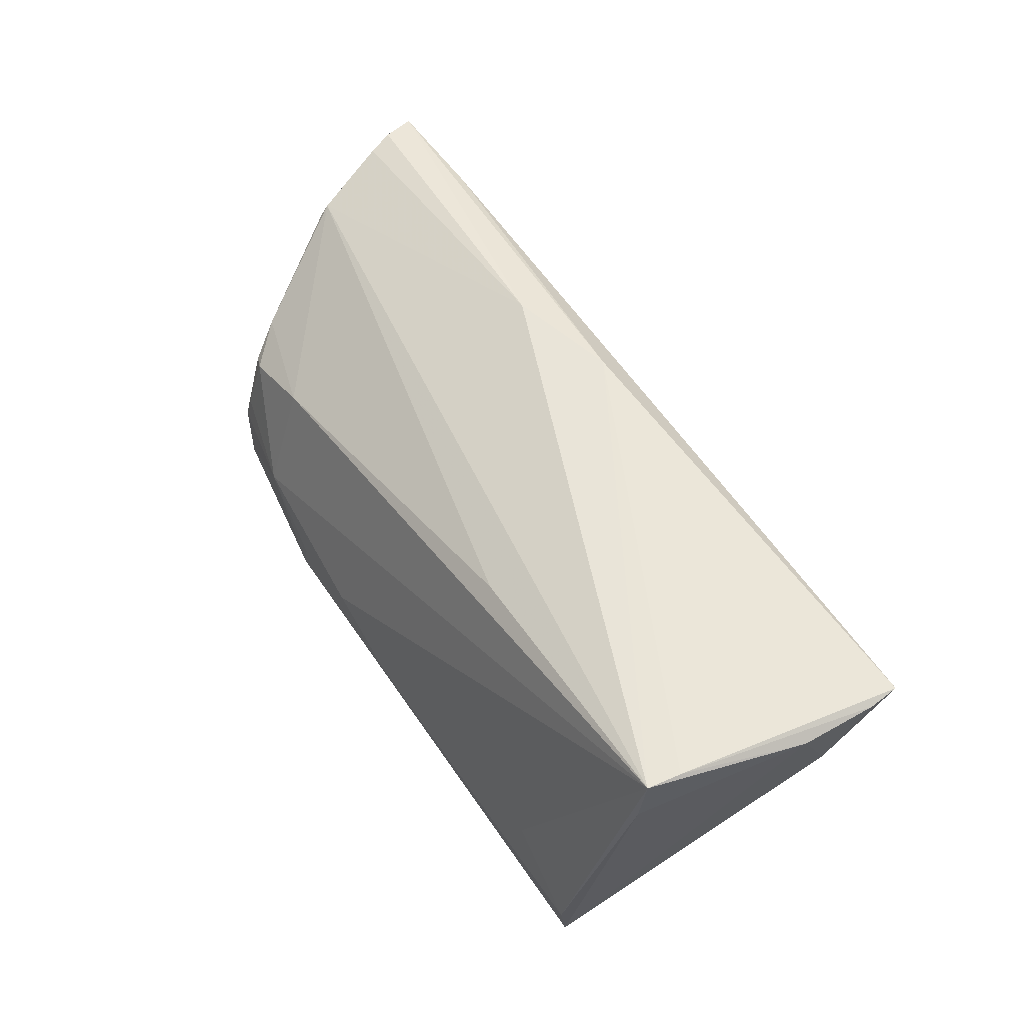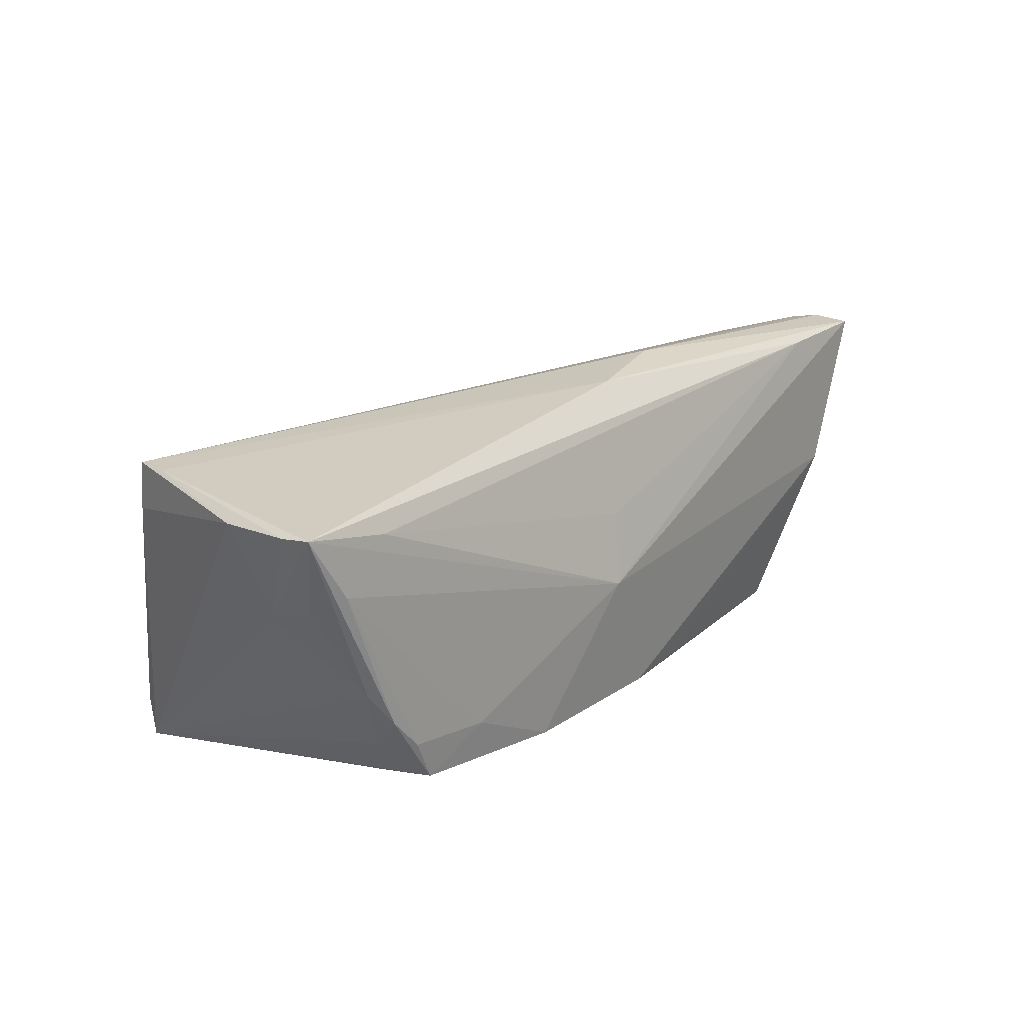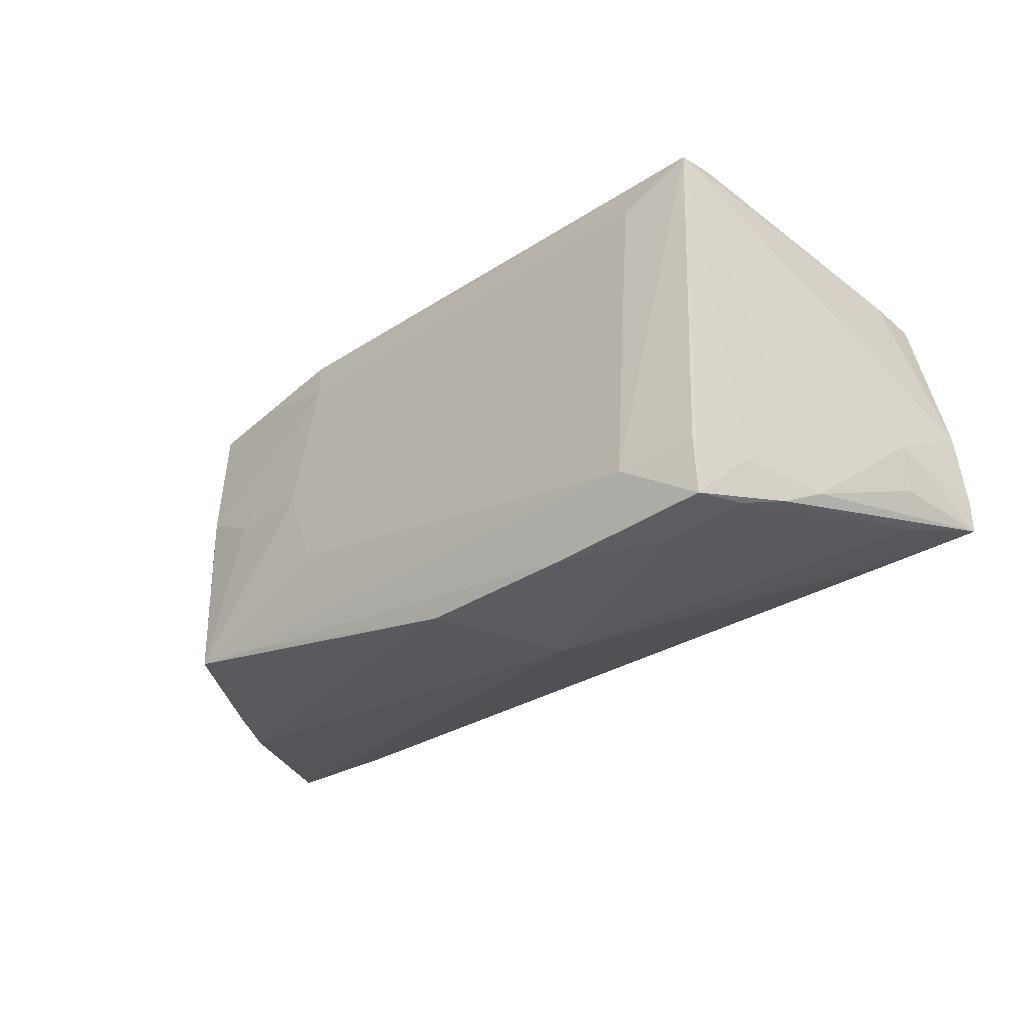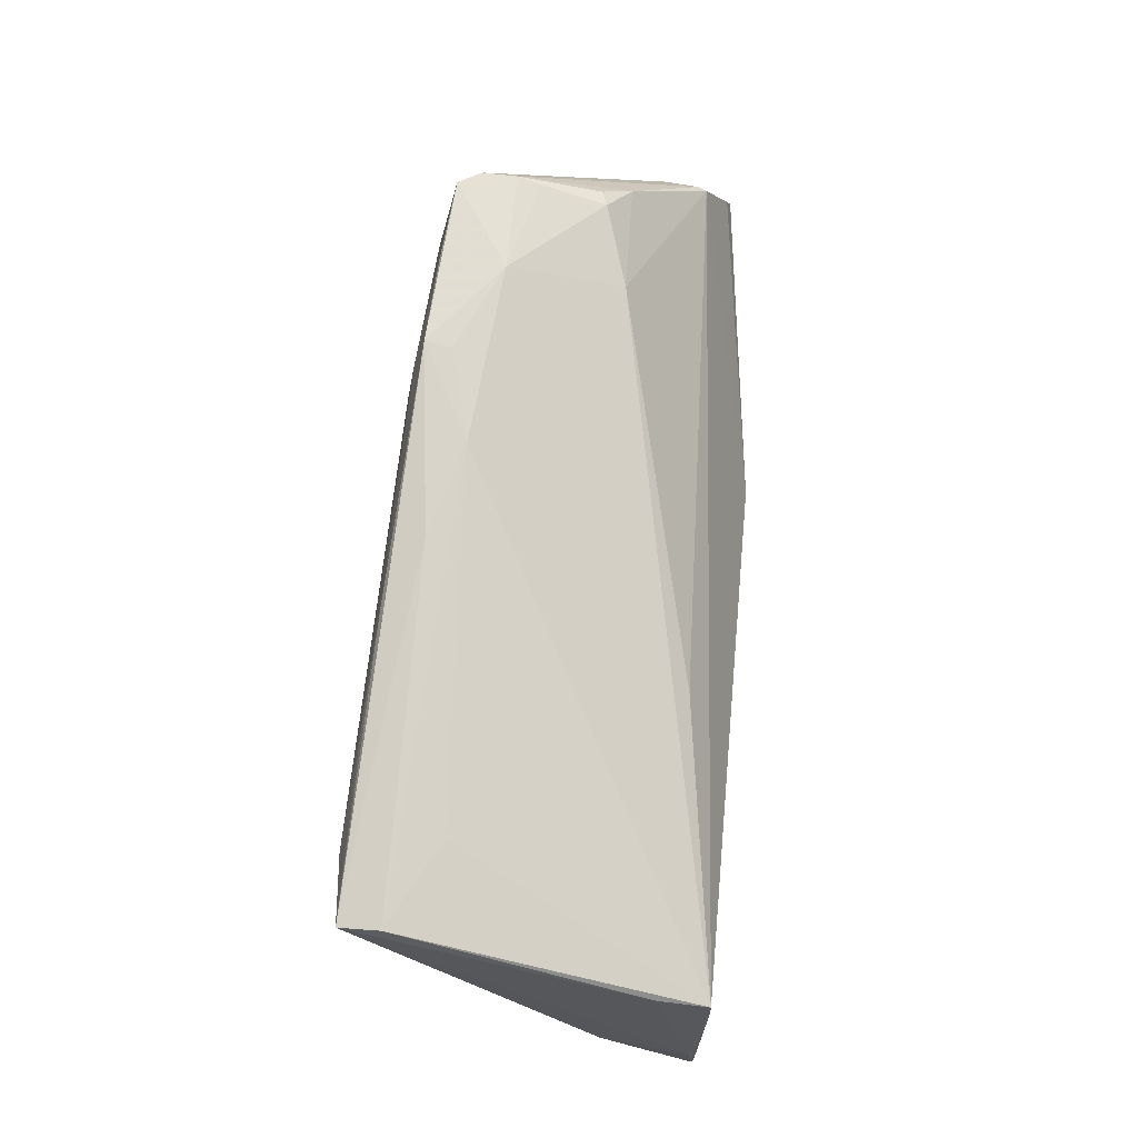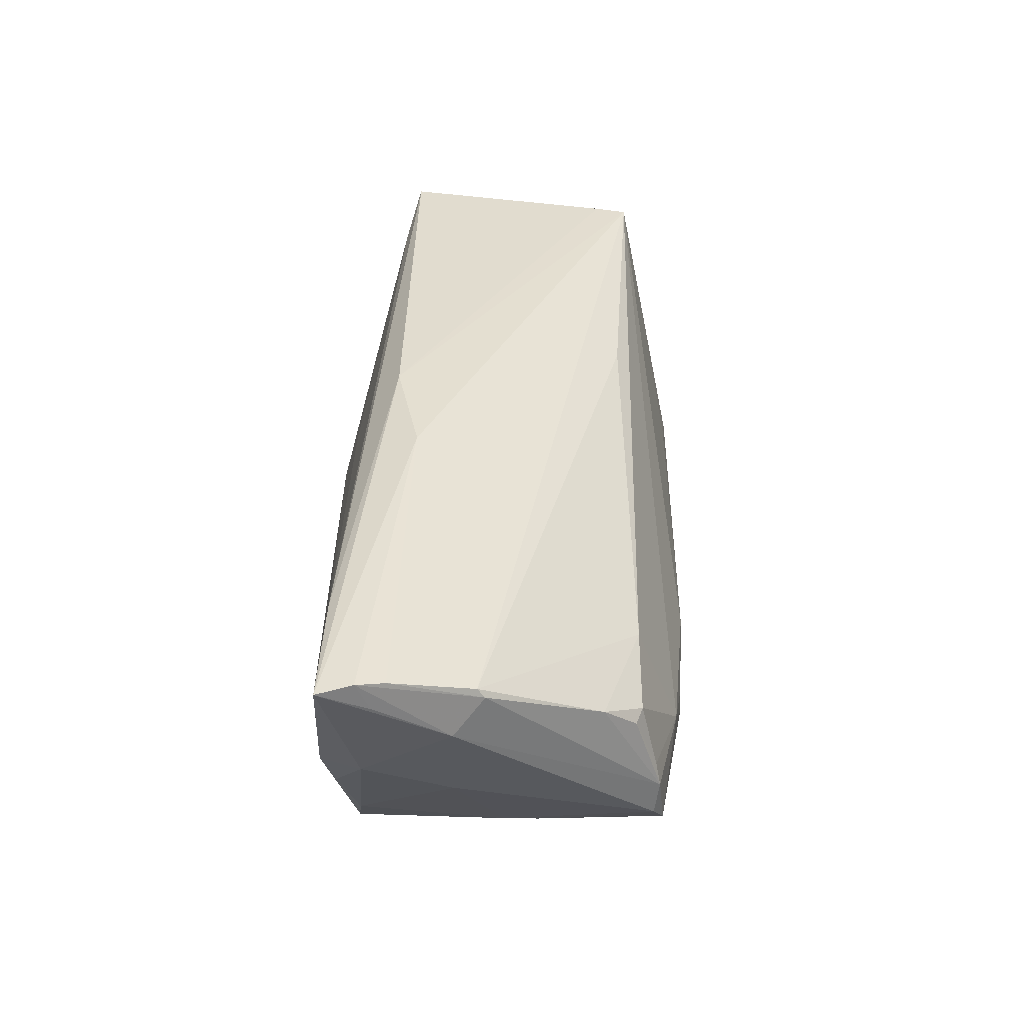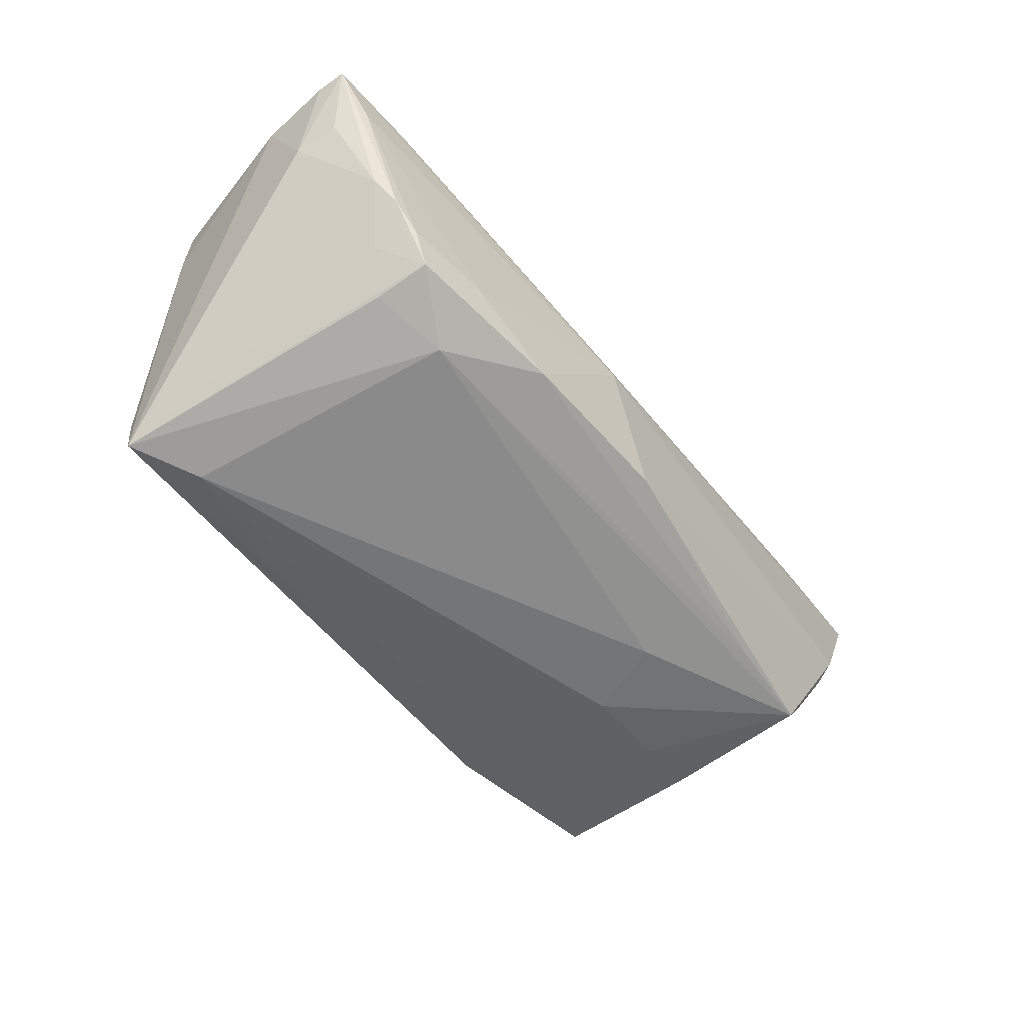
<metadata>
{"format":"obj","ext":"obj","renderer":"f3d","projection":"perspective","resolution":1024,"background":"white","views":[{"elev":55.6,"azim":-123.9,"up":"+Z"},{"elev":23.5,"azim":-53.6,"up":"+Z"},{"elev":-28.7,"azim":-137.9,"up":"+Y"},{"elev":77.1,"azim":-84.9,"up":"+Y"},{"elev":35.5,"azim":91.2,"up":"+Z"},{"elev":-56.5,"azim":-53.0,"up":"+Z"}]}
</metadata>
<code>
v -0.04349 -0.01291 -0.009173
v -0.04453 -0.01615 0.01974
v 0.01849 -0.01055 0.02351
v 0.04765 0.01737 0.001381
v -0.04508 -0.01728 -0.004255
v 0.04348 0.001035 -0.01914
v 0.06241 -0.01944 0.0182
v -0.04463 0.02566 -0.01519
v 0.0004405 -0.02248 -0.01659
v 0.0415 -0.0179 -0.02071
v -0.04764 -0.01555 -0.0001774
v 0.04976 0.01333 0.005068
v -0.03386 0.02473 -0.009262
v -0.003517 -0.02078 0.009114
v 0.02339 0.02479 -0.01431
v 0.04559 0.02146 -0.01617
v 0.02397 0.0249 -0.0177
v -0.04945 0.01781 0.02199
v 0.04353 0.005515 -0.01907
v 0.04513 -0.01733 -0.01568
v 0.0571 -0.001575 0.0148
v 0.04767 0.0201 -0.01339
v 0.05719 -0.0006327 0.01359
v -0.05566 -0.01088 0.02177
v -0.03088 -0.01347 -0.01771
v 0.04985 -0.0195 -0.006499
v 0.04731 0.02073 -0.009021
v 0.04563 0.01816 0.002125
v -0.01363 0.01603 0.01693
v -0.04928 0.01863 0.0157
v -0.04186 -0.01803 -0.008397
v -0.006227 -0.02313 0.0006891
v -0.05306 -0.01228 0.0116
v 0.06124 -0.01501 0.01871
v -0.03148 -0.01974 -0.009558
v -0.02076 0.02317 -0.02014
v 0.05782 -0.01285 0.006813
v -0.03613 0.02027 -0.02136
v 0.00398 -0.01387 0.02379
v 0.0242 0.001522 -0.02136
v 0.0224 0.01953 -0.01914
v 0.0611 -0.0133 0.01505
v -0.05482 -0.001613 0.0209
v 0.03539 0.001428 -0.02041
v 0.04528 0.01512 -0.01671
v 0.02012 -0.008526 -0.02136
v -0.05018 0.01359 0.02216
v 0.03451 0.02341 -0.009093
v 0.06011 -0.01159 0.01808
v 0.05226 -0.02092 -0.0007342
v 0.04672 0.02014 -0.00602
v -0.05375 -0.006823 0.01016
v -0.04006 -0.0111 -0.01519
v -0.01973 -0.02109 -0.01601
v 0.01181 0.02531 -0.01142
v 0.05233 -0.004764 -0.005297
v 0.03015 -0.01848 -0.0199
v 0.04738 -0.01927 0.01869
v 7.22e-06 0.02566 -0.01501
v -0.05549 -0.01457 0.02233
v 0.03533 0.01792 0.005309
v 0.009341 -0.02156 -0.01721
v 0.03531 0.02265 -0.01716
v 0.05479 -0.01572 -6.442e-05
v 0.05916 -0.004344 0.009391
v -0.008827 0.02406 -0.01944
v -0.03956 -0.01801 -0.01383
v -0.04468 0.02495 -0.02032
v -0.05107 -0.01598 0.01416
f 7 32 50
f 58 32 7
f 24 60 47
f 7 50 64
f 9 50 32
f 2 60 32
f 2 58 60
f 39 47 60
f 39 3 18
f 18 47 39
f 60 58 39
f 7 3 39
f 39 58 7
f 18 3 21
f 61 48 18
f 61 21 12
f 16 48 27
f 26 50 10
f 26 64 50
f 10 50 62
f 62 9 10
f 50 9 62
f 32 60 69
f 67 31 5
f 5 69 60
f 31 69 5
f 24 47 43
f 43 47 18
f 59 68 8
f 17 48 16
f 17 15 48
f 17 68 59
f 32 58 14
f 14 2 32
f 58 2 14
f 45 19 16
f 49 21 3
f 48 15 55
f 18 48 55
f 55 17 59
f 15 17 55
f 59 8 55
f 18 21 29
f 29 61 18
f 21 61 29
f 48 61 28
f 28 61 12
f 20 26 10
f 64 26 20
f 7 64 37
f 37 65 7
f 64 65 37
f 22 45 16
f 16 27 22
f 27 65 22
f 35 31 67
f 32 69 35
f 35 69 31
f 52 60 24
f 24 43 52
f 52 43 68
f 1 68 67
f 67 5 1
f 30 43 18
f 68 43 30
f 18 8 30
f 30 8 68
f 63 17 16
f 41 17 63
f 16 19 63
f 63 19 41
f 66 17 41
f 68 17 66
f 46 40 10
f 10 25 46
f 41 19 44
f 44 40 41
f 44 19 10
f 10 40 44
f 10 9 57
f 57 25 10
f 67 25 54
f 54 57 9
f 25 57 54
f 54 35 67
f 54 9 32
f 32 35 54
f 67 68 53
f 53 25 67
f 68 25 53
f 34 3 7
f 34 49 3
f 13 8 18
f 18 55 13
f 13 55 8
f 51 27 48
f 48 28 51
f 12 27 4
f 4 28 12
f 27 51 4
f 4 51 28
f 23 65 27
f 23 27 12
f 12 21 23
f 23 34 65
f 21 49 23
f 49 34 23
f 56 65 64
f 56 22 65
f 64 20 56
f 60 52 33
f 11 1 5
f 11 33 52
f 11 52 68
f 68 1 11
f 11 5 60
f 60 33 11
f 40 46 38
f 41 40 38
f 38 25 68
f 38 46 25
f 7 65 42
f 42 34 7
f 65 34 42
f 22 56 6
f 19 45 6
f 45 22 6
f 6 56 20
f 10 19 6
f 6 20 10
f 68 66 36
f 36 38 68
f 36 66 41
f 41 38 36

</code>
